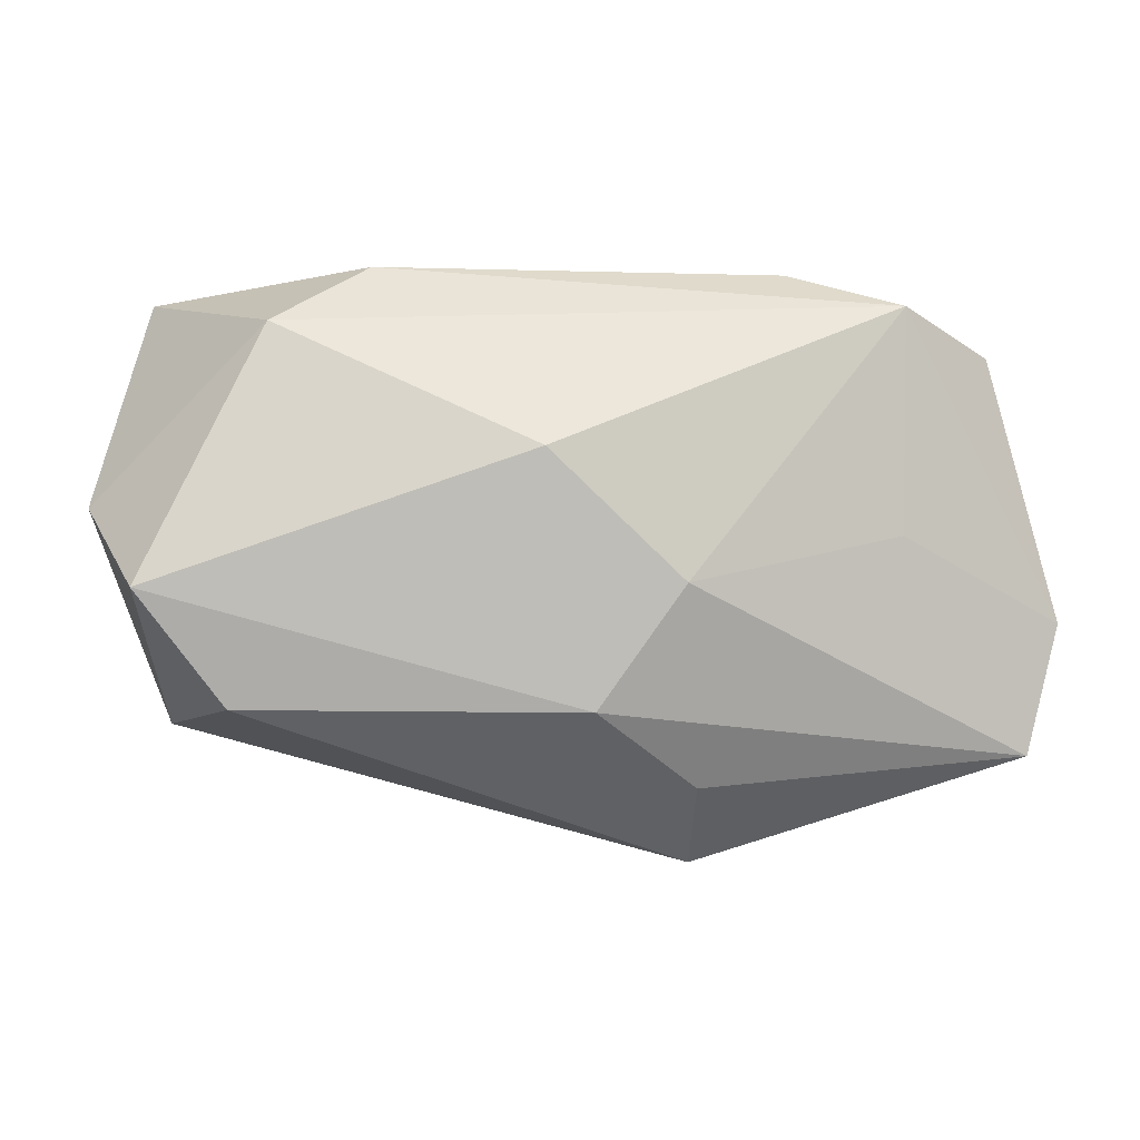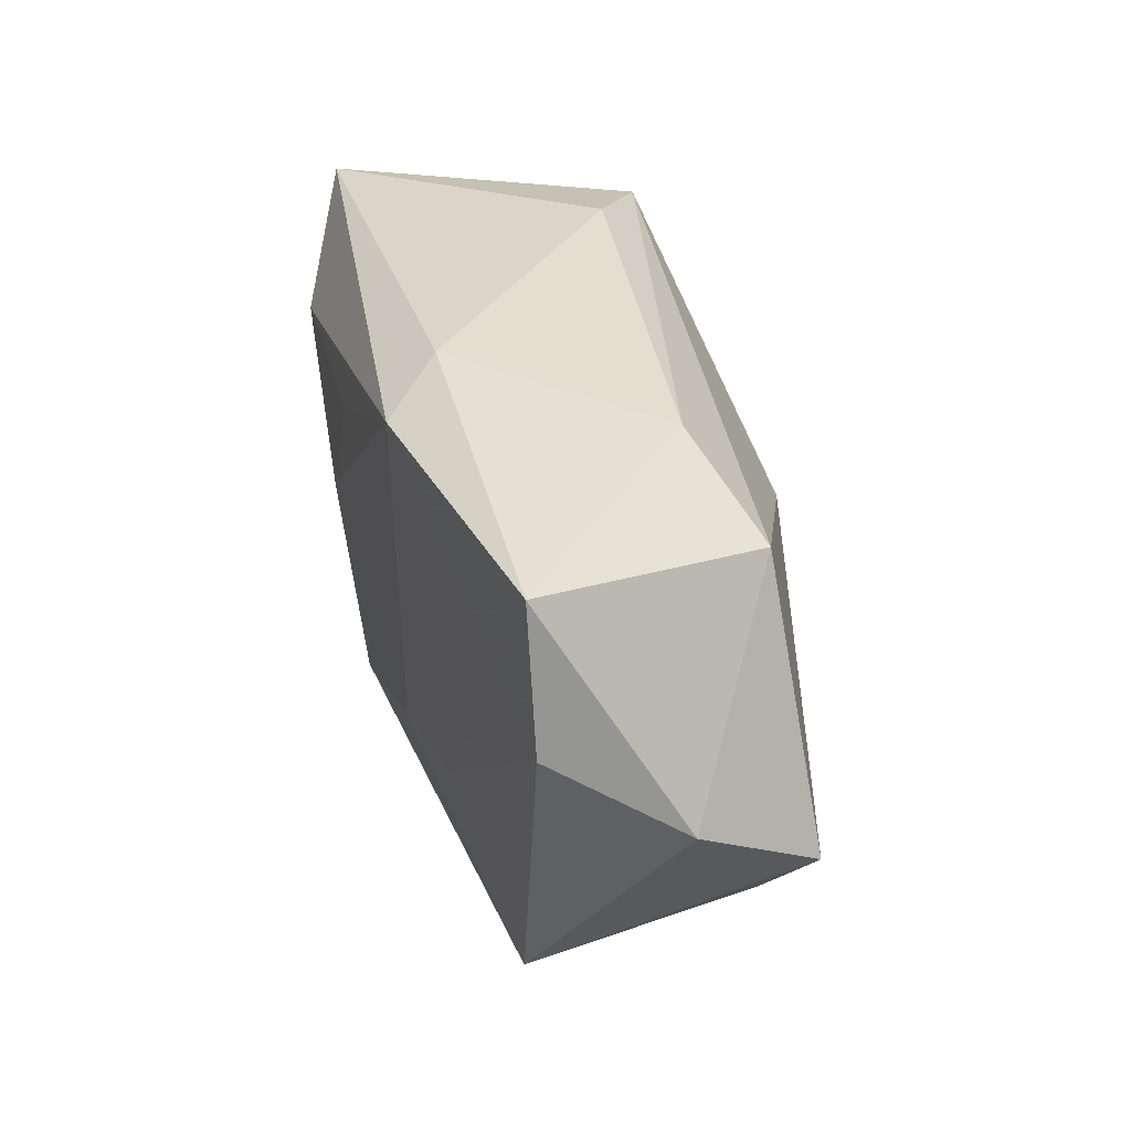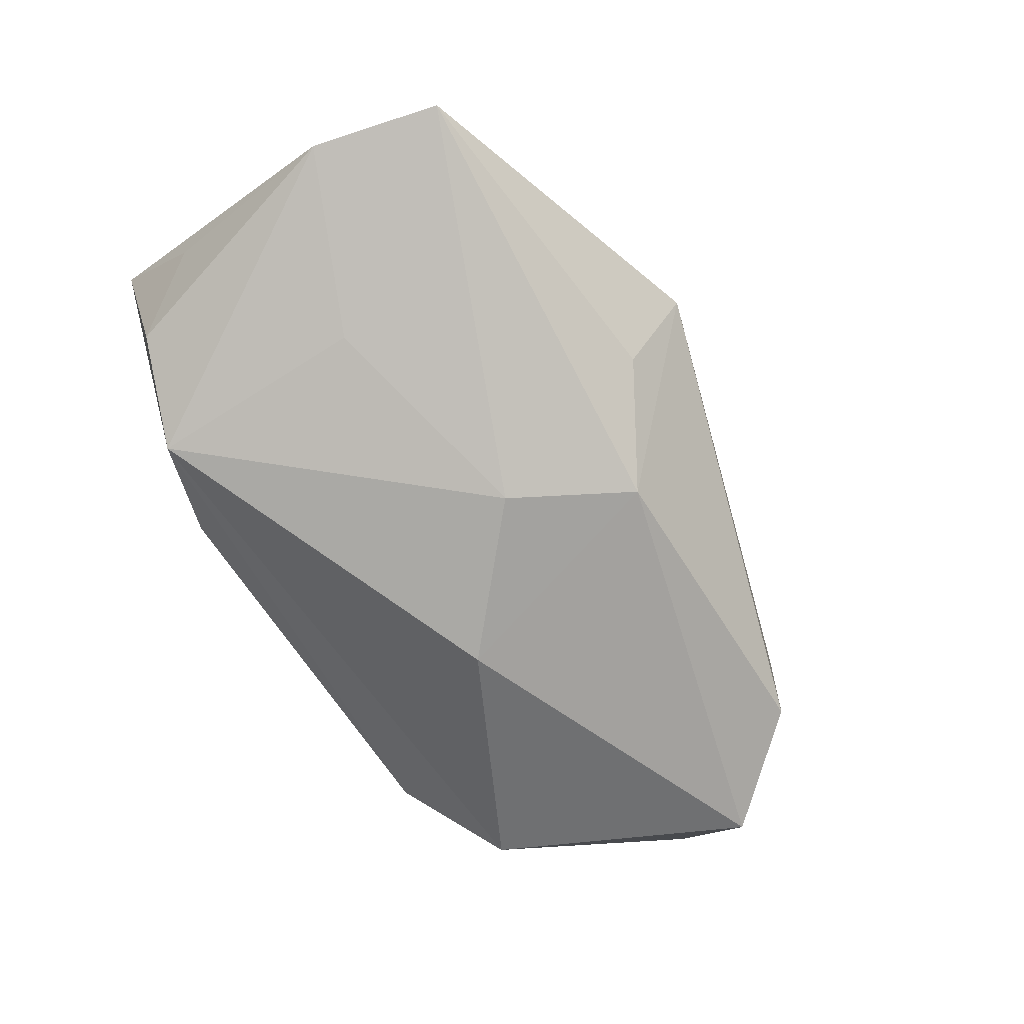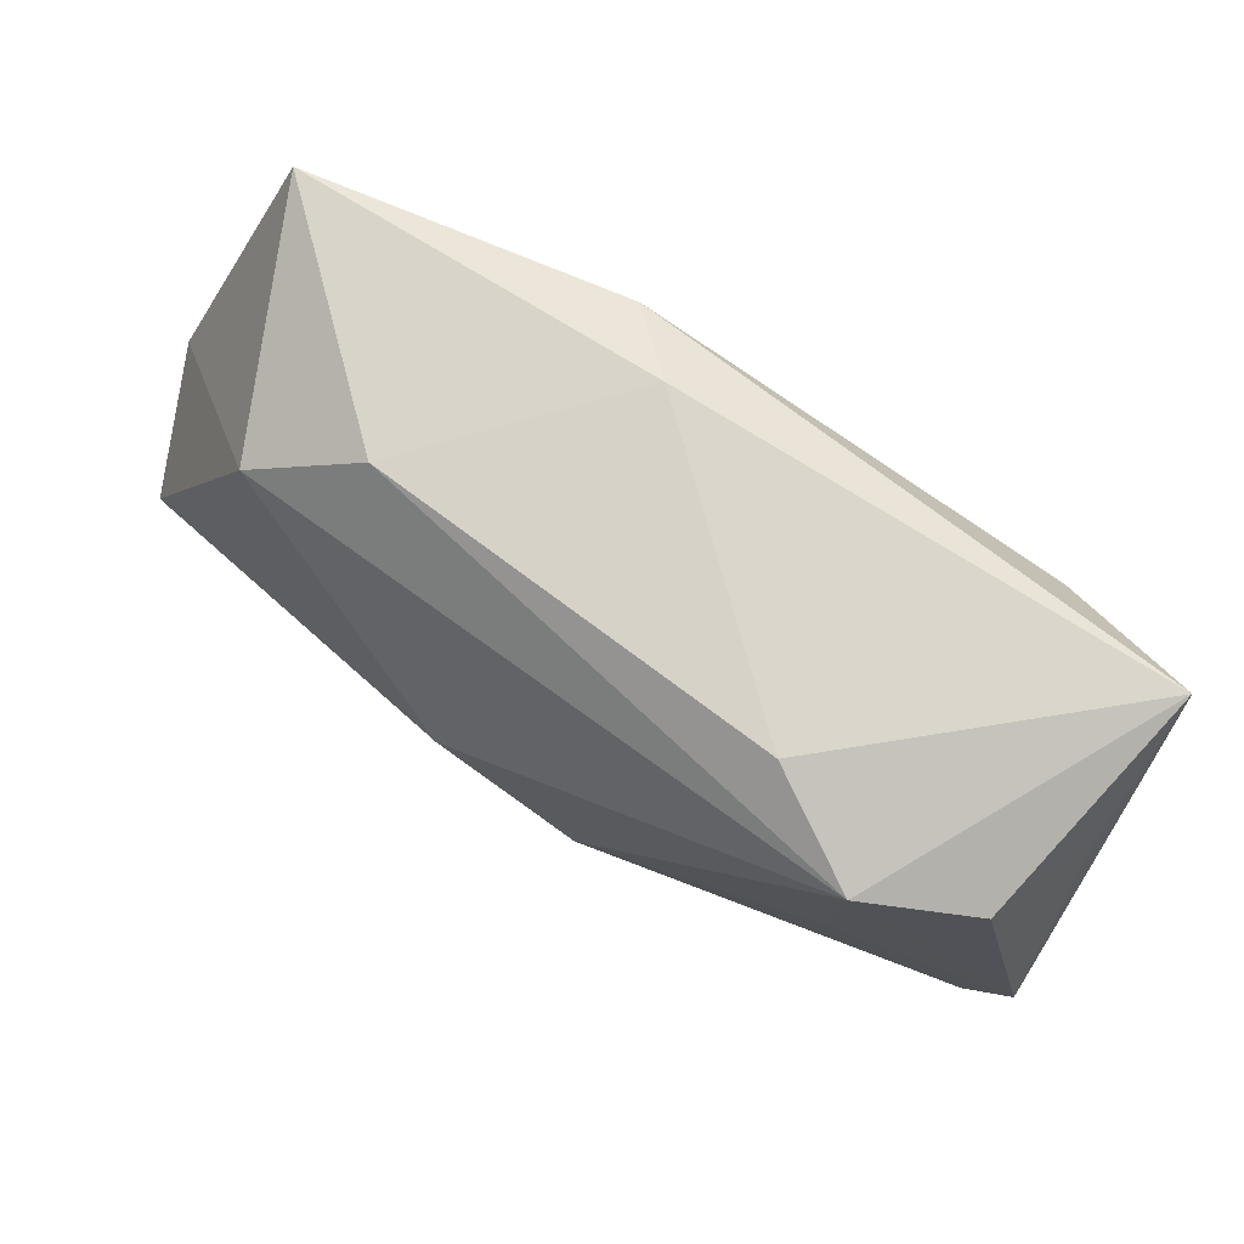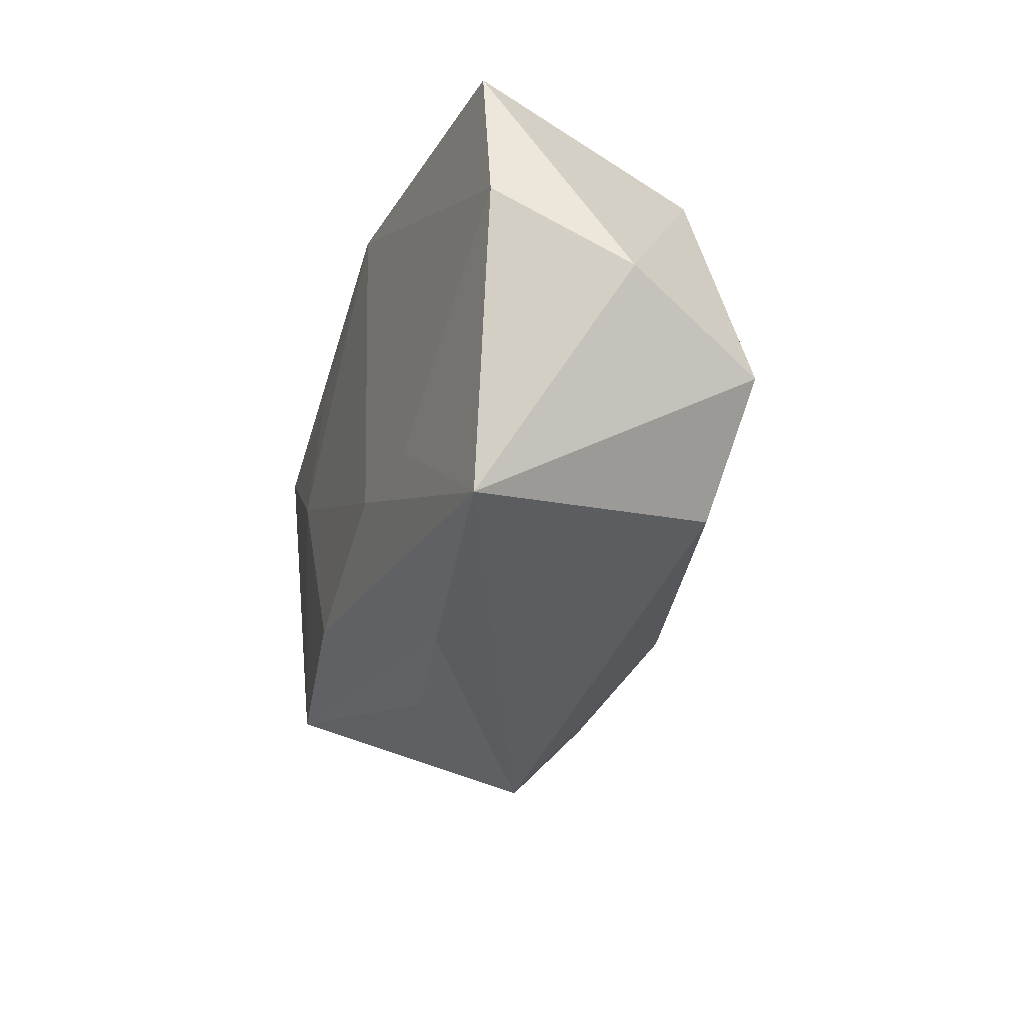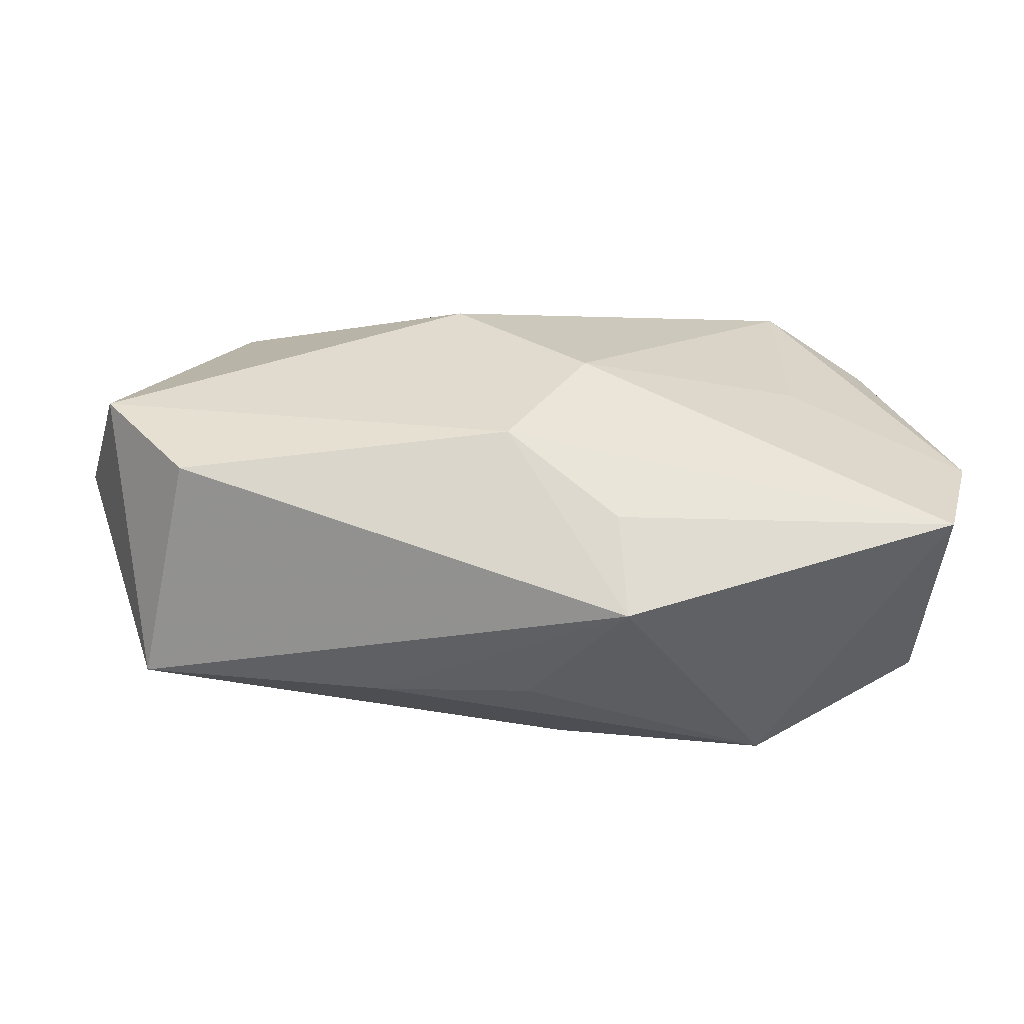
<metadata>
{"format":"obj","ext":"obj","renderer":"f3d","projection":"perspective","resolution":1024,"background":"white","views":[{"elev":-4.6,"azim":162.4,"up":"+Y"},{"elev":35.7,"azim":71.5,"up":"+Y"},{"elev":-77.6,"azim":-57.3,"up":"+Z"},{"elev":76.8,"azim":-152.7,"up":"+Y"},{"elev":-23.1,"azim":71.1,"up":"+Y"},{"elev":-64.4,"azim":172.5,"up":"+Y"}]}
</metadata>
<code>
v -0.03577 -0.01937 -0.01292
v -0.03831 0.01829 0.008305
v 0.04393 0.001426 0.002464
v 0.02124 0.02215 -0.004378
v -0.02723 0.009931 0.01402
v 0.04014 0.008673 0.01349
v -0.007687 0.01071 0.01563
v -2.712e-05 -0.02286 0.007061
v -0.01424 0.02248 -0.01026
v -0.02293 0.01916 -0.01635
v -0.03884 -0.007713 -0.01324
v 0.02144 -0.007302 0.01513
v 0.009893 0.005565 -0.01789
v -0.005608 -0.0221 -0.01102
v 0.04169 -0.005948 -0.008876
v 0.005181 0.02248 0.01058
v -0.03264 0.01569 -0.01237
v 0.03365 -0.01565 -0.007673
v 0.03737 0.02108 0.0133
v 0.0121 -0.008394 0.01605
v -0.0385 -0.00687 0.008214
v -0.02257 -0.01875 0.01263
v -0.007092 -0.02856 -0.00476
v -0.03743 0.009894 -0.002634
v -0.002089 -0.005283 -0.01851
v -0.02265 -0.0006369 -0.01597
v -0.01159 0.0004553 0.01605
v 0.004756 -0.01584 -0.01518
v -0.004329 -0.01511 0.01553
v 0.009986 0.01976 0.01605
v 0.03525 -0.01648 0.01317
v 0.01341 -0.02115 0.00961
v 0.03077 0.01636 -0.007999
f 3 19 6
f 10 13 25
f 25 1 26
f 26 10 25
f 22 29 27
f 27 29 20
f 28 1 25
f 25 13 28
f 19 16 30
f 30 6 19
f 30 20 6
f 30 7 27
f 27 20 30
f 11 26 1
f 10 26 11
f 11 17 10
f 29 22 32
f 23 28 18
f 23 22 1
f 15 28 13
f 18 28 15
f 13 10 33
f 33 15 13
f 33 19 3
f 3 15 33
f 6 20 12
f 31 23 18
f 32 23 31
f 31 15 3
f 18 15 31
f 3 6 31
f 6 12 31
f 29 32 31
f 31 20 29
f 31 12 20
f 9 10 2
f 10 17 2
f 2 16 9
f 2 30 16
f 1 28 14
f 14 23 1
f 28 23 14
f 8 32 22
f 22 23 8
f 8 23 32
f 4 10 9
f 4 33 10
f 19 33 4
f 9 16 4
f 4 16 19
f 1 22 21
f 21 11 1
f 21 2 11
f 17 11 24
f 24 2 17
f 11 2 24
f 2 21 5
f 27 7 5
f 5 22 27
f 5 21 22
f 7 30 5
f 30 2 5

</code>
